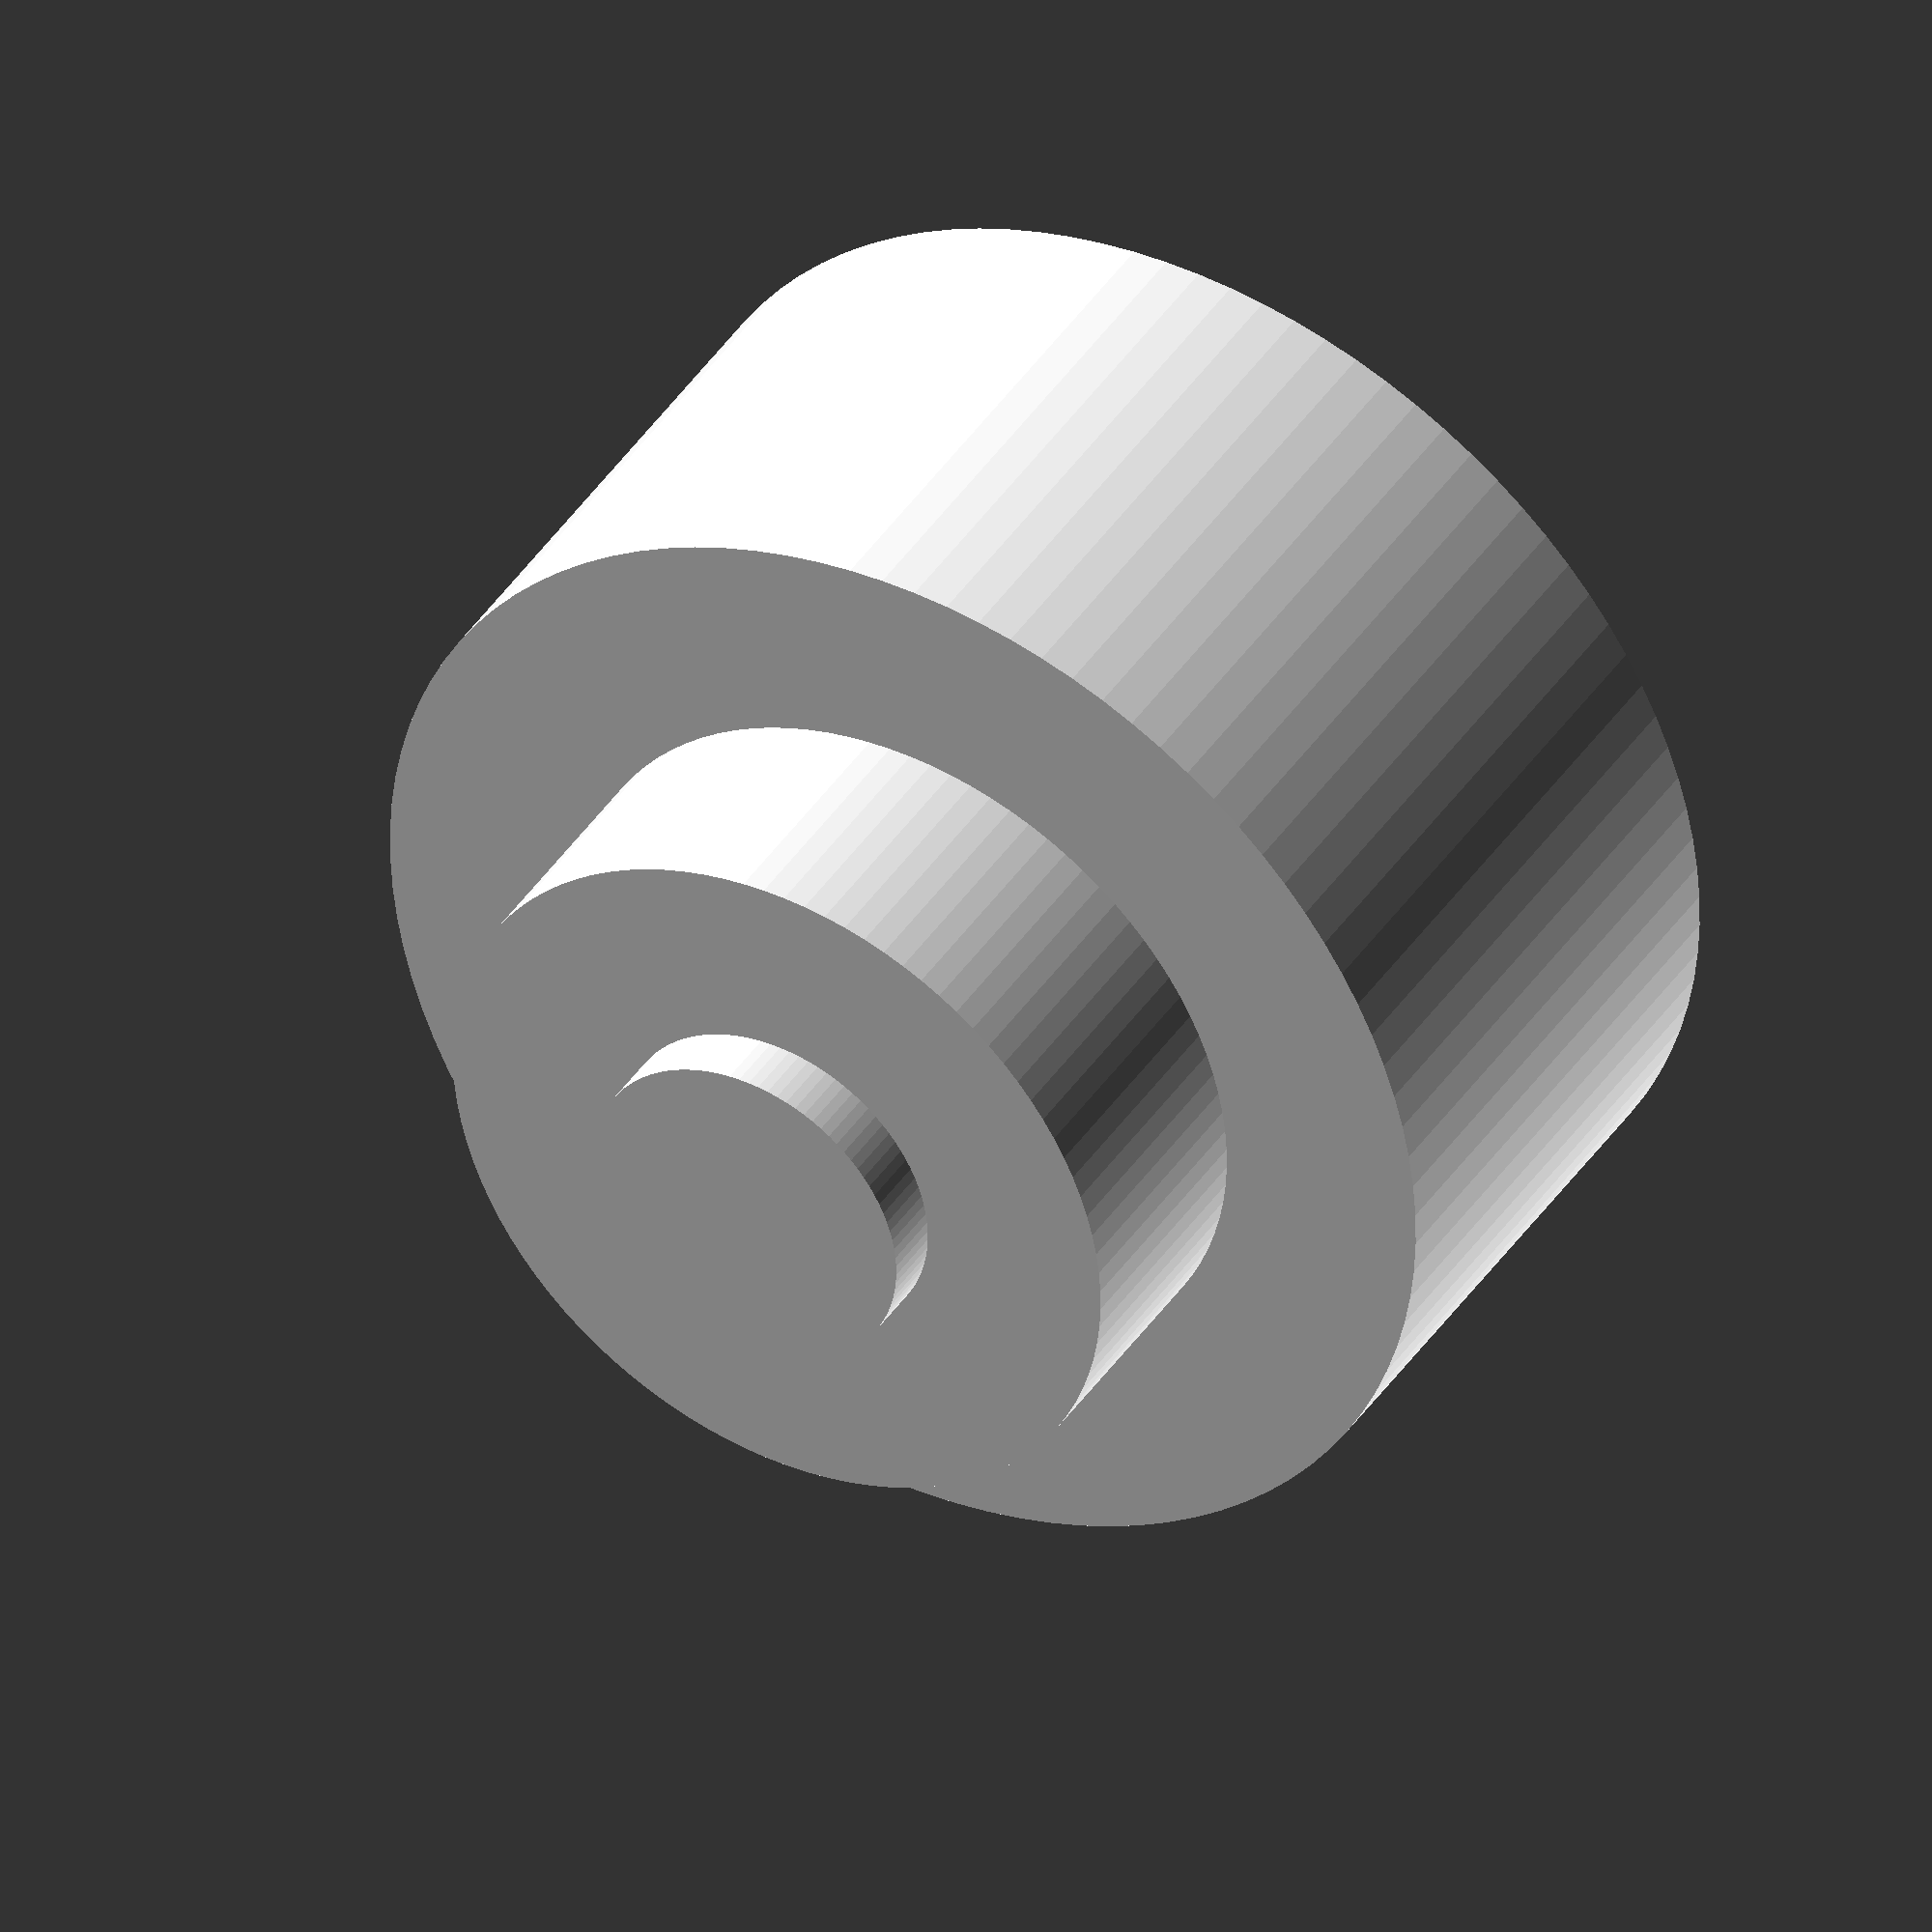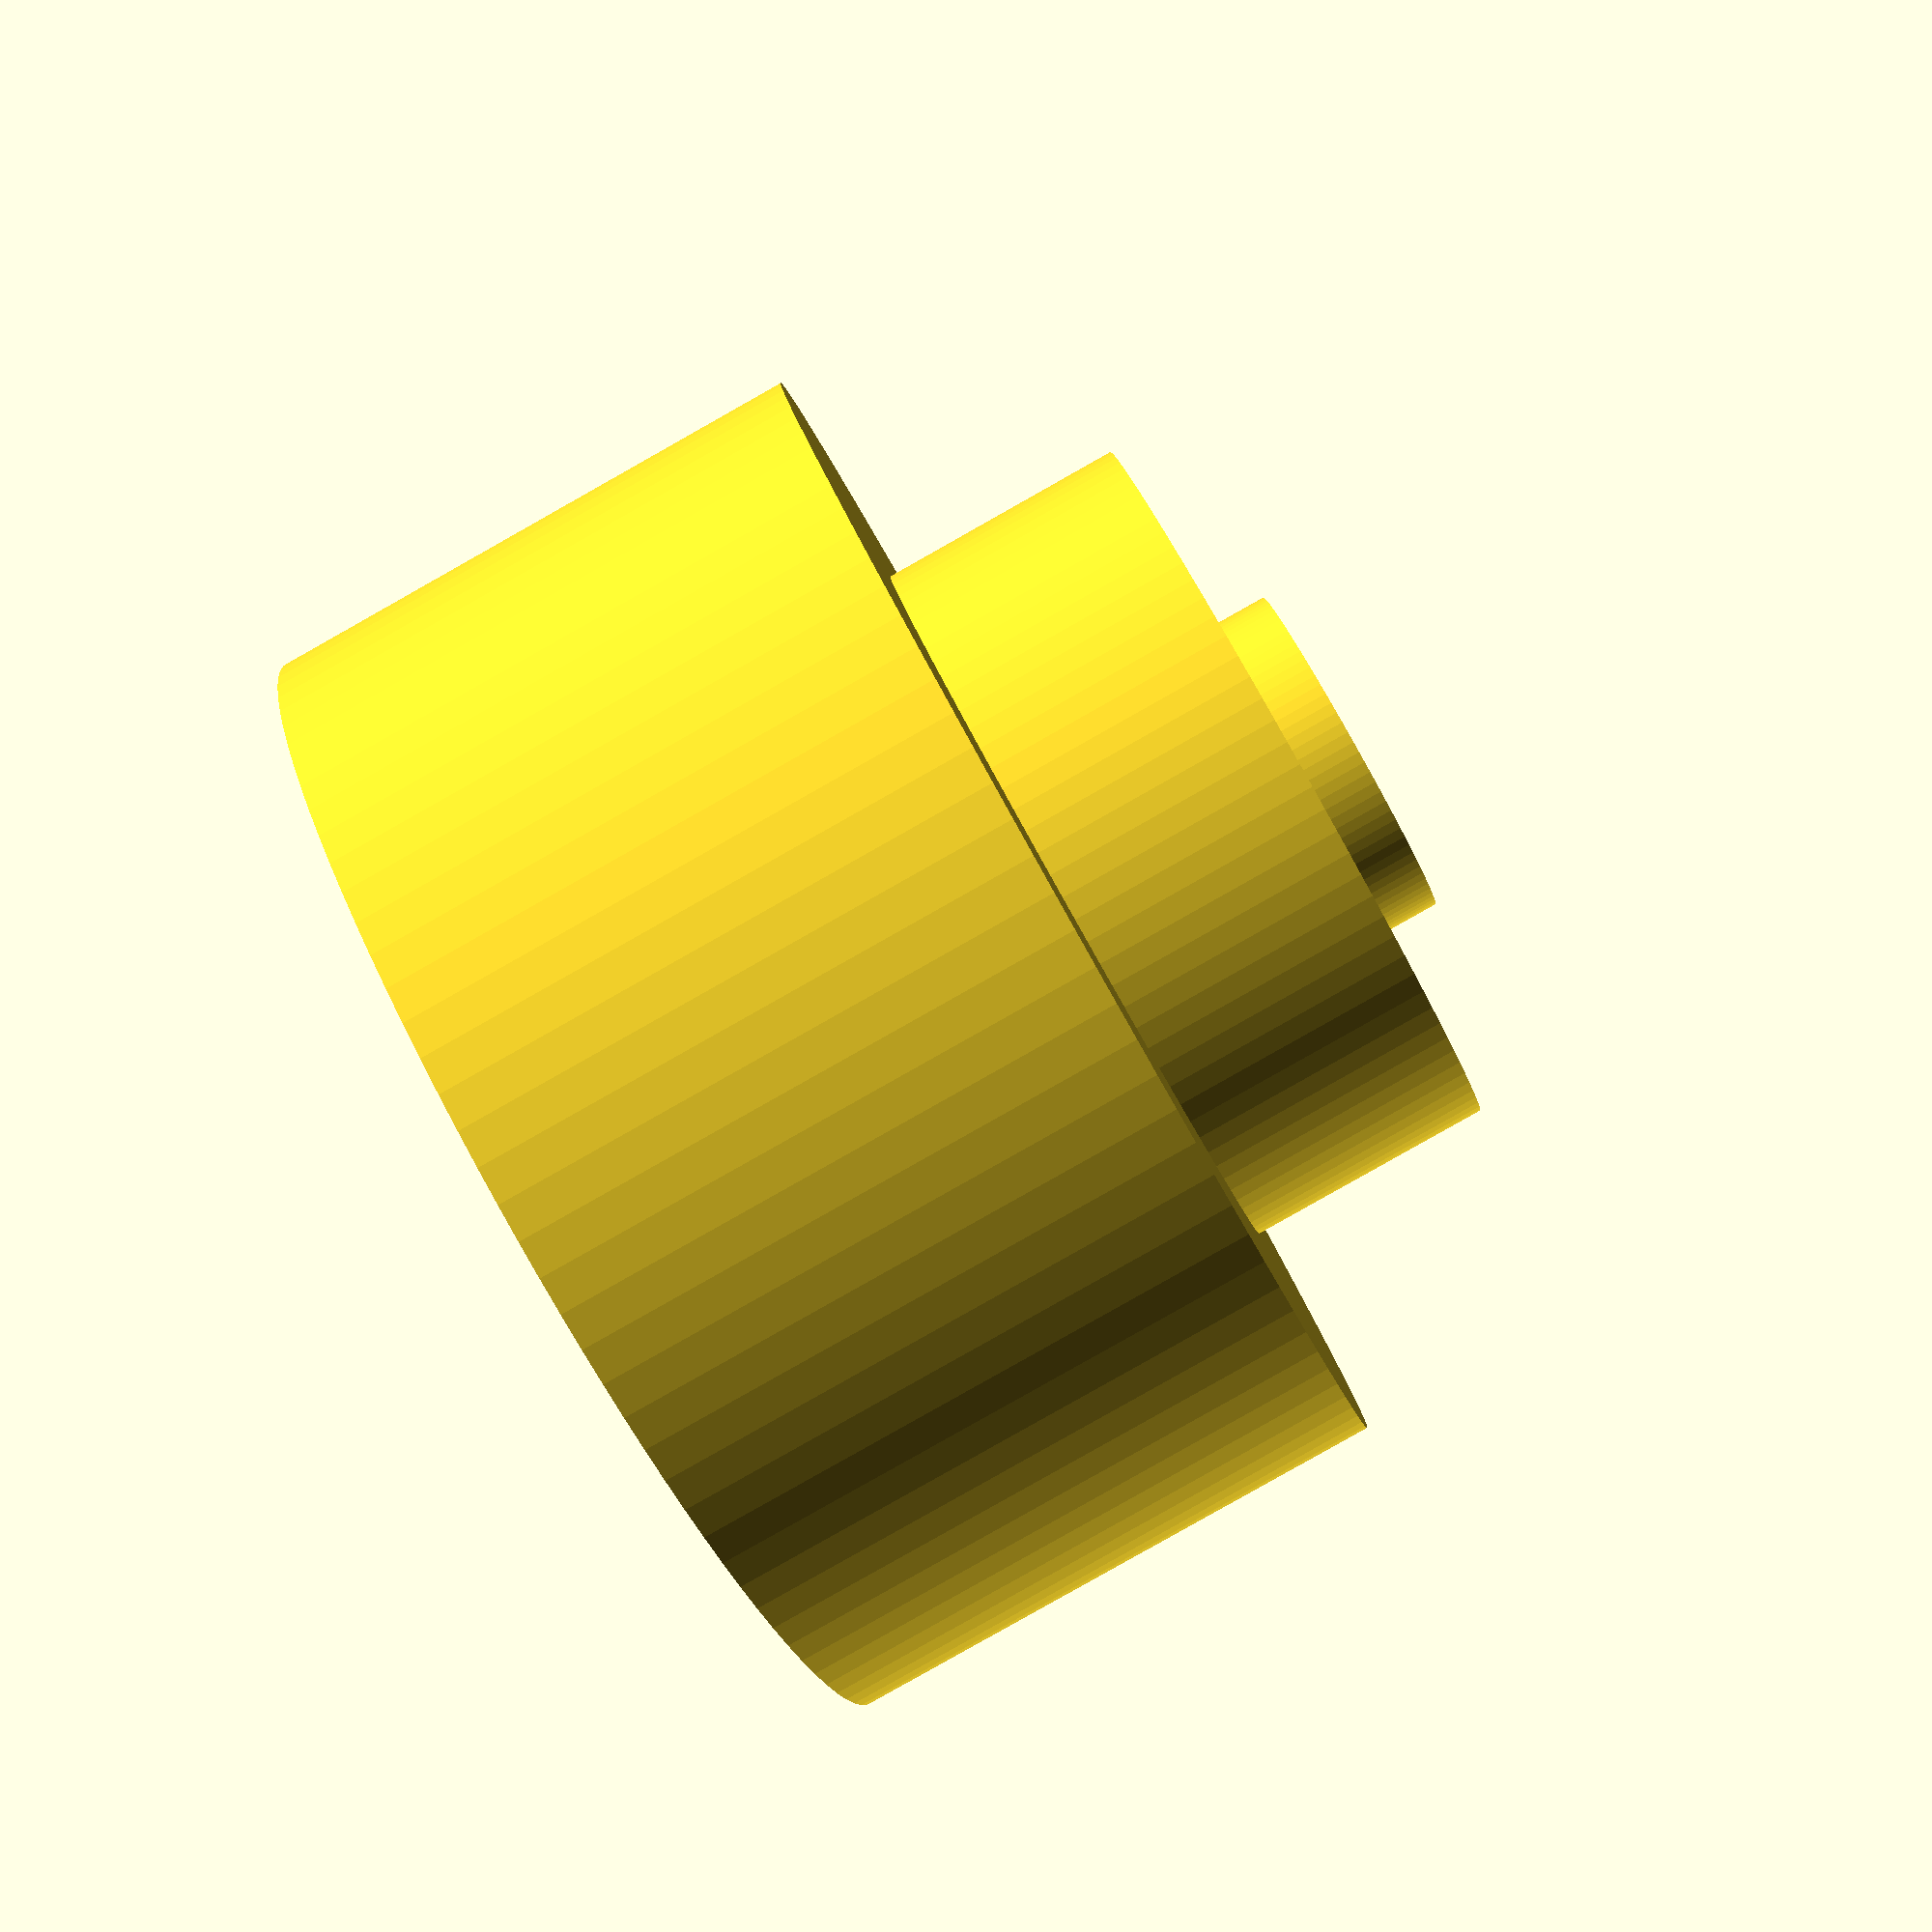
<openscad>
translate([0,0,13]) linear_extrude(1) circle(2.8,$fn=100);
translate([0,0,9]) linear_extrude(4) circle(6,$fn=100);
difference(){
    linear_extrude(9) circle(9.5,$fn=100);
    linear_extrude(7) circle(7.5,$fn=100);
}
</openscad>
<views>
elev=139.0 azim=91.3 roll=149.7 proj=o view=solid
elev=84.9 azim=128.6 roll=299.4 proj=p view=wireframe
</views>
